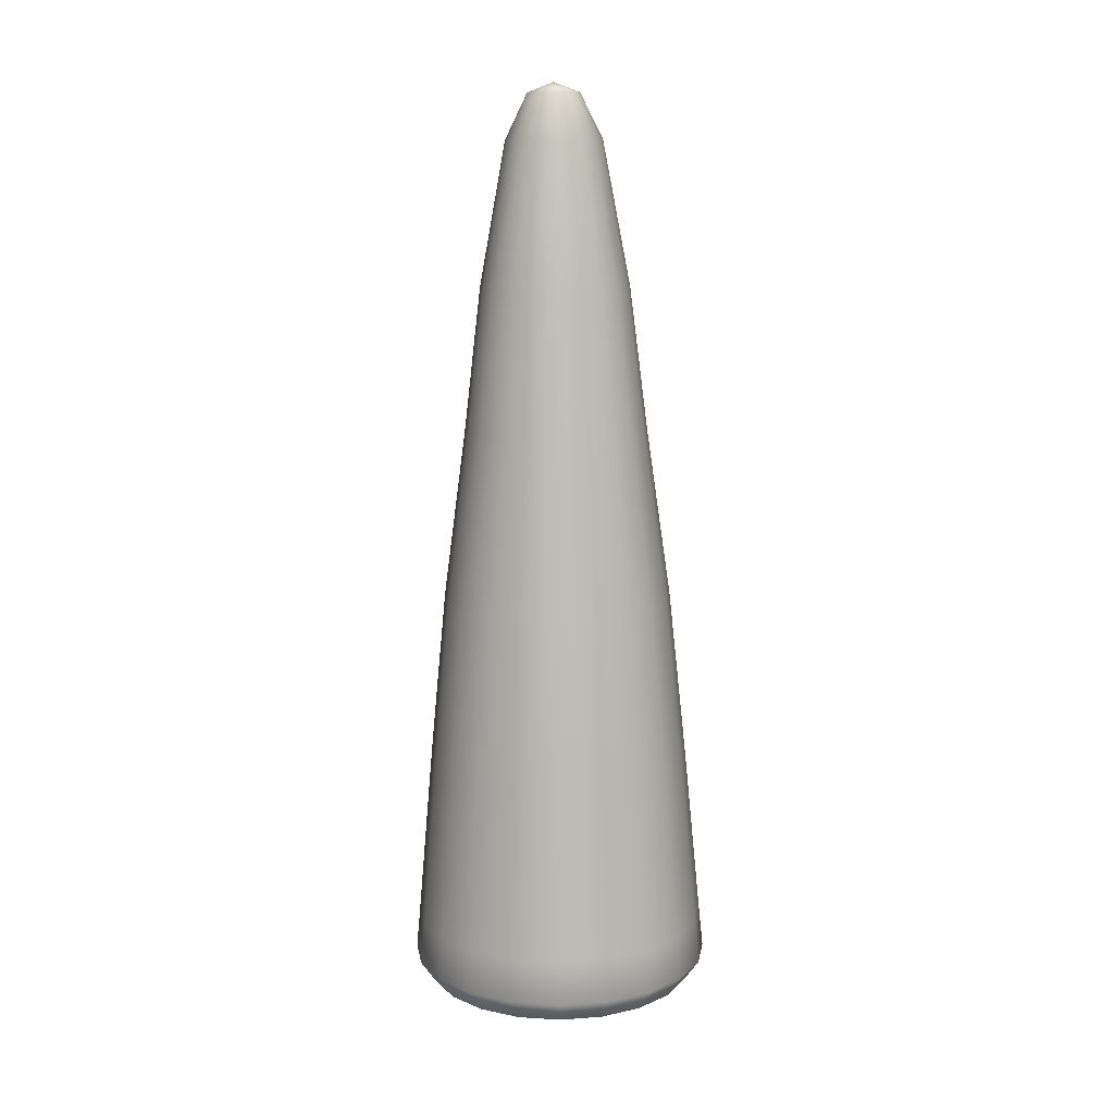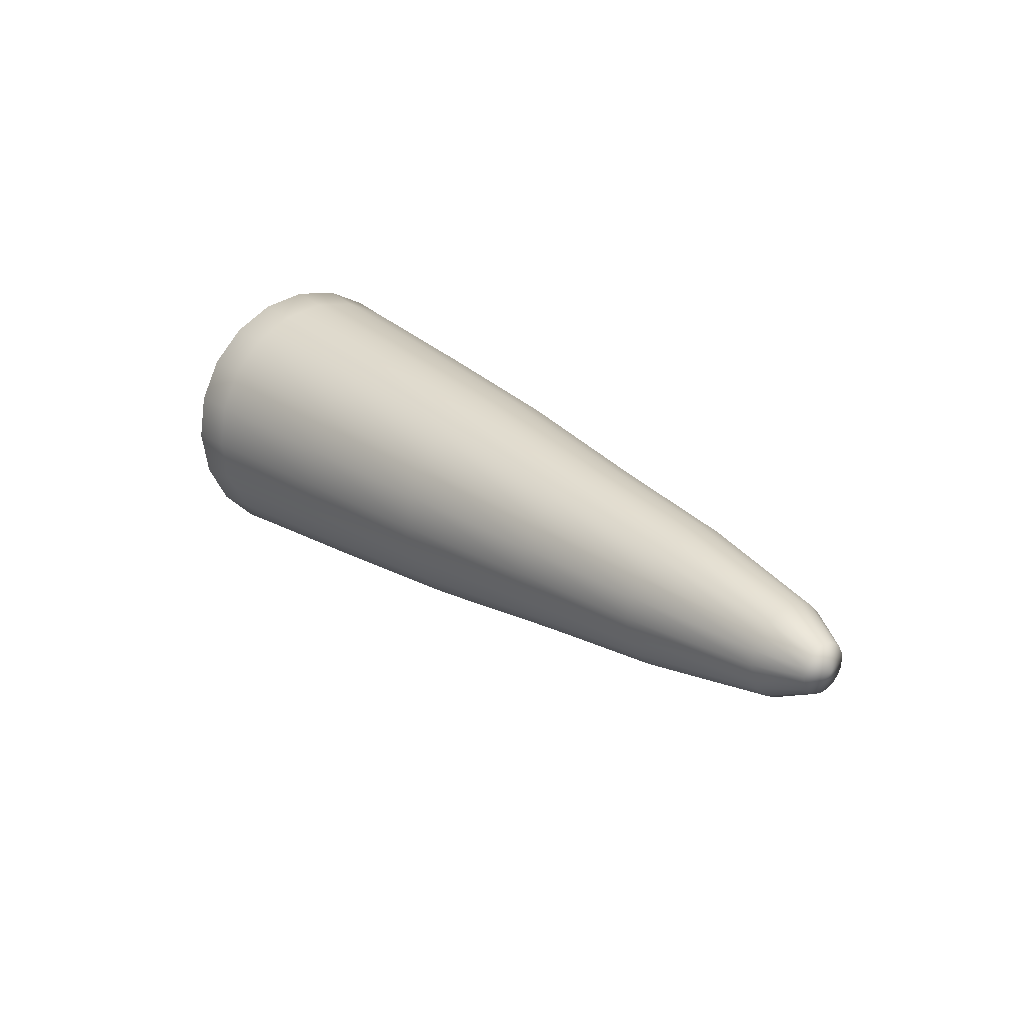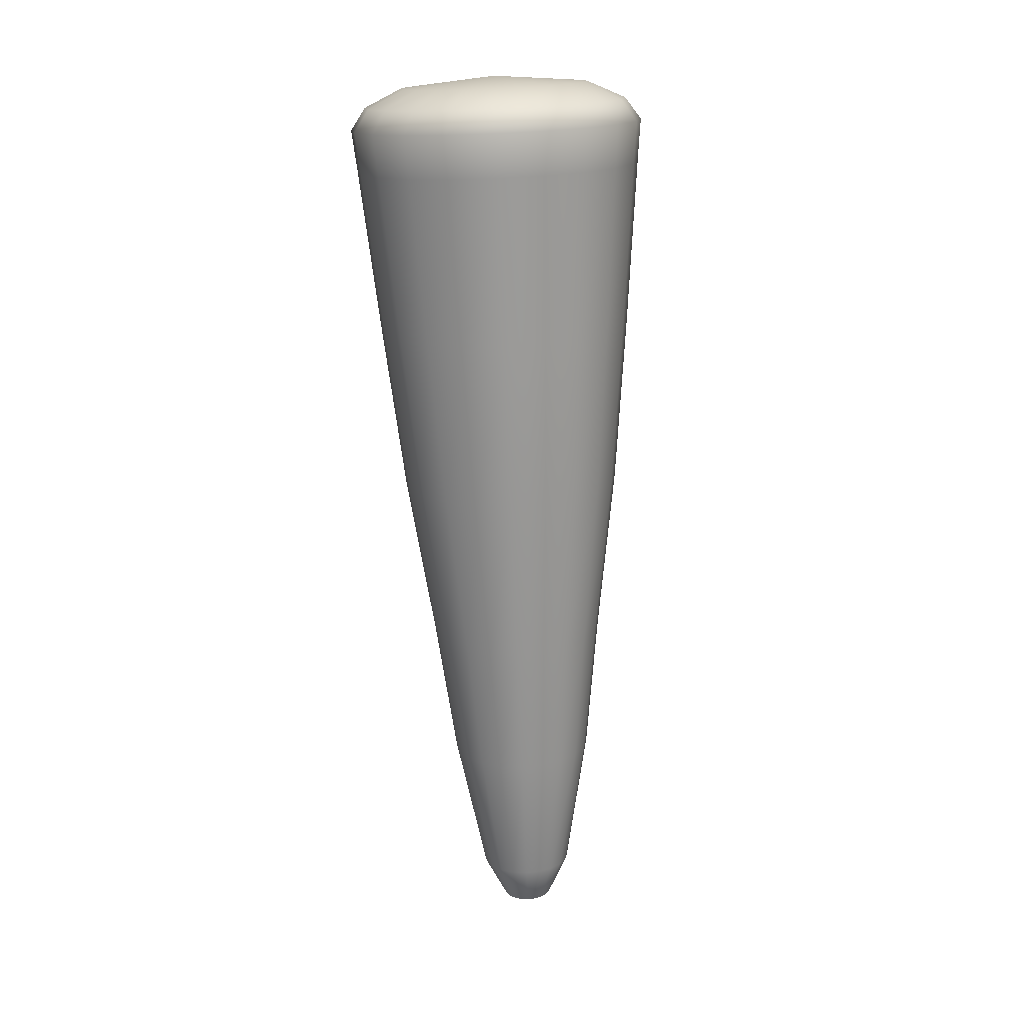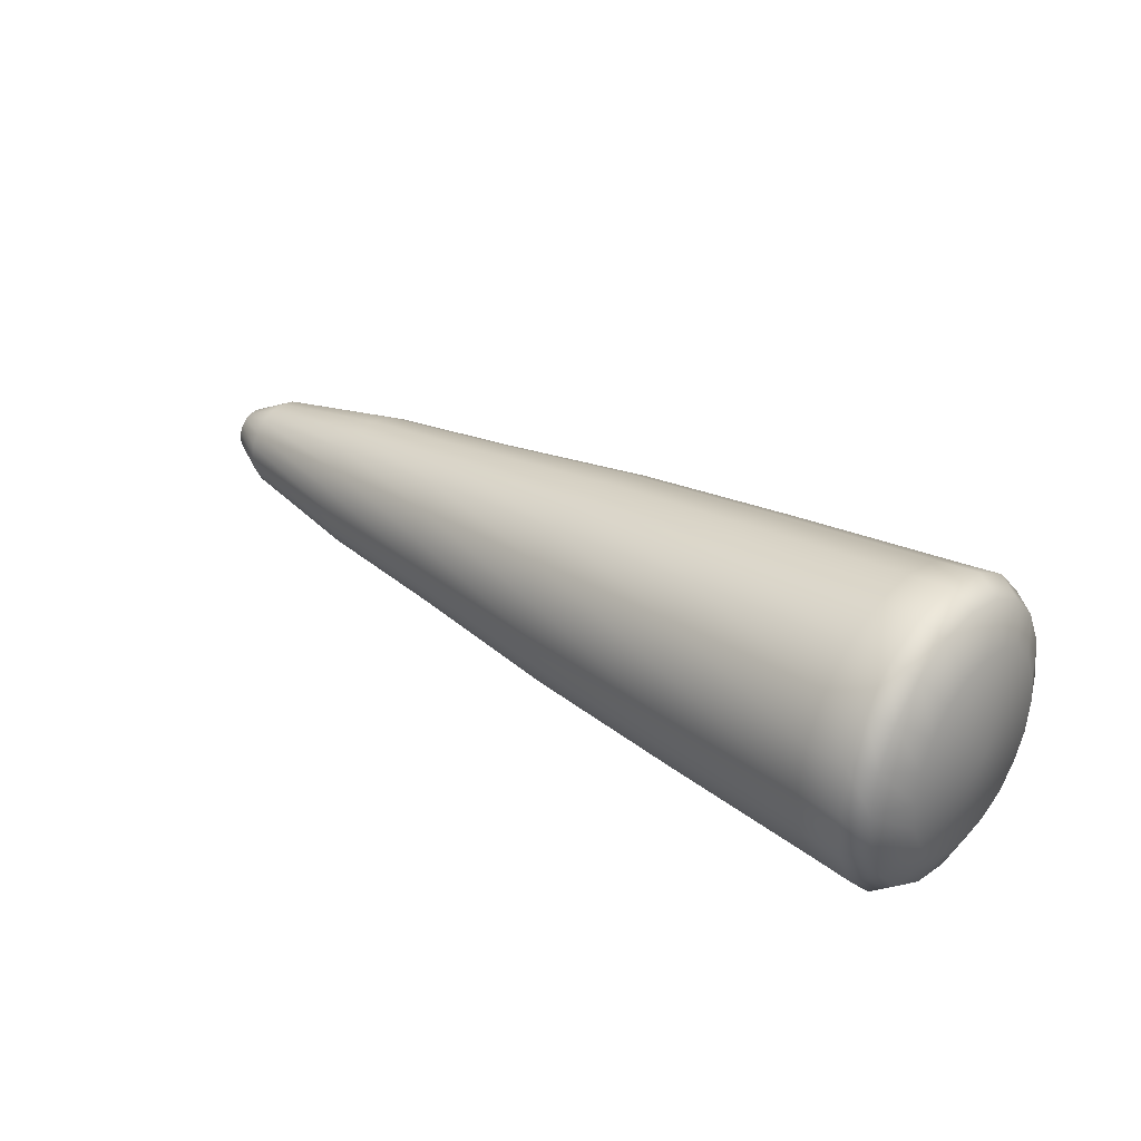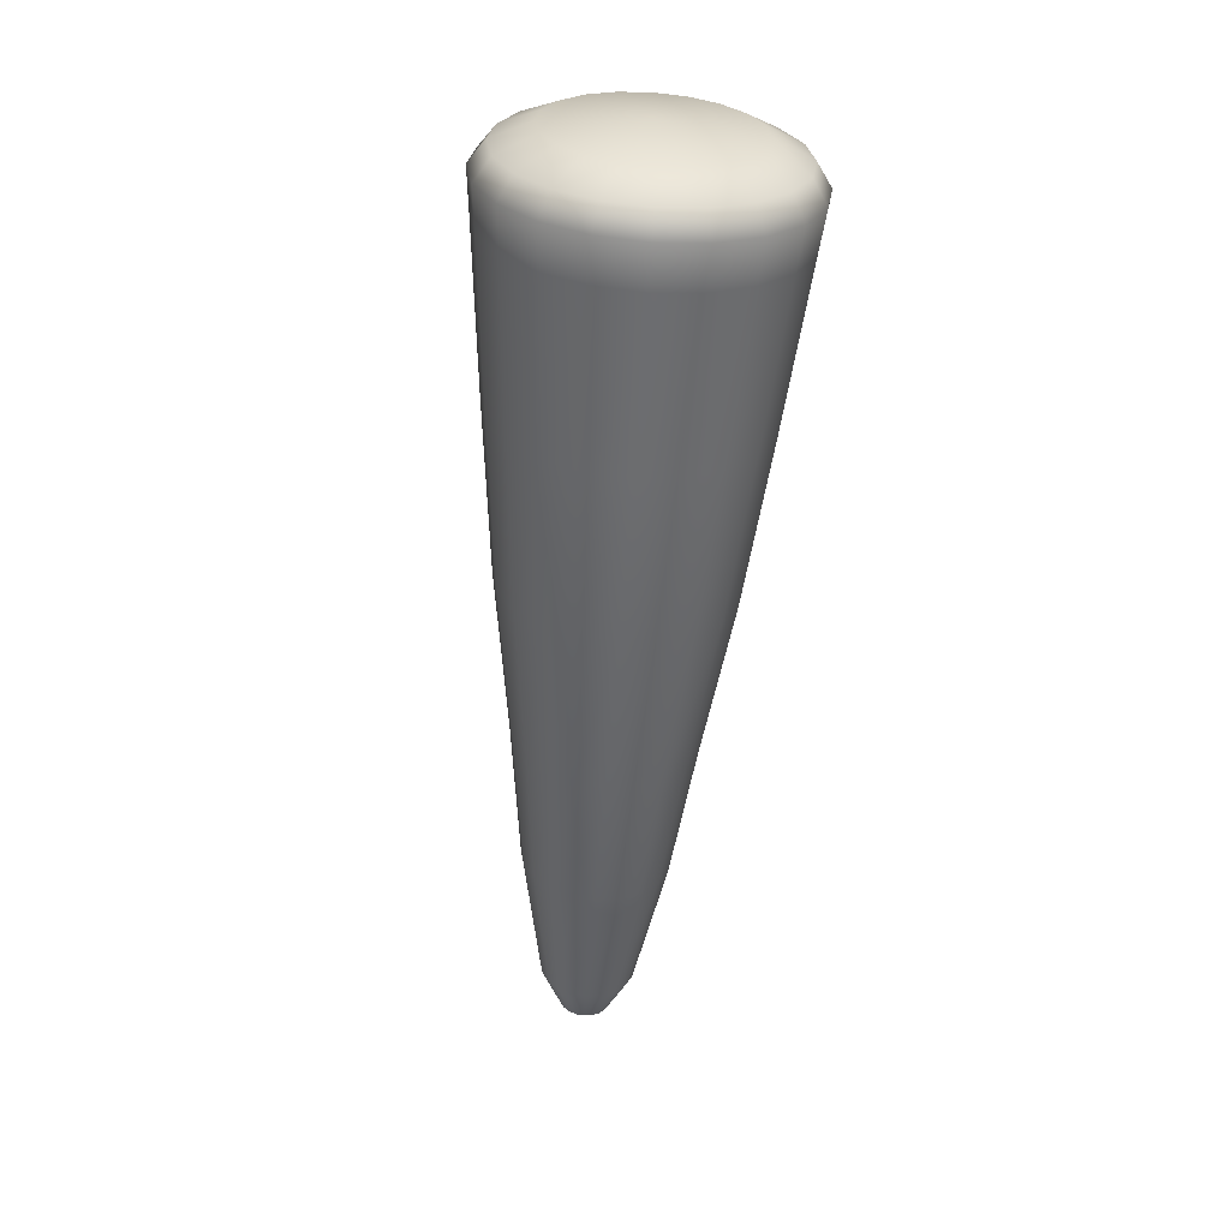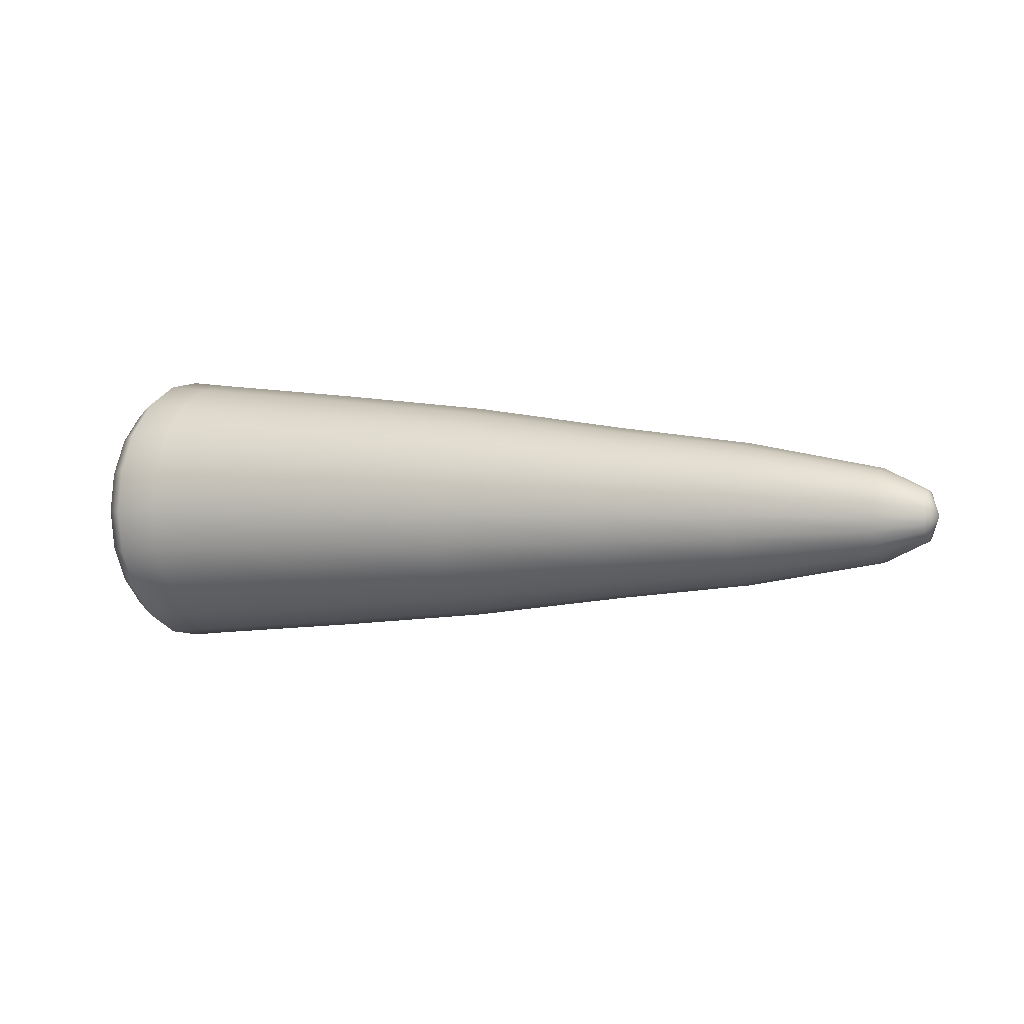
<metadata>
{"format":"obj","ext":"obj","renderer":"f3d","projection":"perspective","resolution":1024,"background":"white","views":[{"elev":-78.0,"azim":-89.6,"up":"+Z"},{"elev":23.7,"azim":-128.7,"up":"+Z"},{"elev":-74.4,"azim":92.3,"up":"+Y"},{"elev":31.6,"azim":40.5,"up":"+Y"},{"elev":-59.4,"azim":86.1,"up":"+Z"},{"elev":1.2,"azim":-155.0,"up":"+Z"}]}
</metadata>
<code>
g default
v -1.057 0.1079 -0.0431
v -1.057 0.09093 -0.07648
v -1.057 0.06444 -0.103
v -1.057 0.03106 -0.12
v -1.057 -0.005942 -0.1258
v -1.057 -0.04294 -0.12
v -1.057 -0.07632 -0.103
v -1.057 -0.1028 -0.07648
v -1.057 -0.1198 -0.0431
v -1.057 -0.1257 -0.006099
v -1.057 -0.1198 0.0309
v -1.057 -0.1028 0.06428
v -1.057 -0.07632 0.09077
v -1.057 -0.04294 0.1078
v -1.057 -0.005943 0.1136
v -1.057 0.03106 0.1078
v -1.057 0.06444 0.09077
v -1.057 0.09093 0.06428
v -1.057 0.1079 0.0309
v -1.057 0.1138 -0.006098
v -1.17 0.05509 -0.02593
v -1.17 0.04597 -0.04381
v -1.17 0.03177 -0.05801
v -1.17 0.01389 -0.06713
v -1.17 -0.005942 -0.07026
v -1.17 -0.02577 -0.06713
v -1.17 -0.04366 -0.05801
v -1.17 -0.05785 -0.04381
v -1.17 -0.06697 -0.02593
v -1.17 -0.07011 -0.006098
v -1.17 -0.06697 0.01373
v -1.17 -0.05785 0.03162
v -1.17 -0.04366 0.04582
v -1.17 -0.02577 0.05493
v -1.17 -0.005942 0.05807
v -1.17 0.01389 0.05493
v -1.17 0.03177 0.04582
v -1.17 0.04597 0.03162
v -1.17 0.05509 0.01373
v -1.17 0.05822 -0.006097
v -1.194 -0.005942 -0.006097
v -0.3442 0.06486 -0.224
v -0.3442 0.1287 -0.1915
v -0.3442 0.1794 -0.1408
v -0.3442 0.212 -0.07691
v -0.3442 0.2232 -0.006103
v -0.3442 0.212 0.0647
v -0.3442 0.1794 0.1286
v -0.3442 0.1287 0.1793
v -0.3442 0.06486 0.2118
v -0.3442 -0.005943 0.223
v -0.3442 -0.07675 0.2118
v -0.3442 -0.1406 0.1793
v -0.3442 -0.1913 0.1286
v -0.3442 -0.2239 0.0647
v -0.3442 -0.2351 -0.006104
v -0.3442 -0.2239 -0.07691
v -0.3442 -0.1913 -0.1408
v -0.3442 -0.1406 -0.1915
v -0.3442 -0.07675 -0.224
v -0.3442 -0.005942 -0.2352
v 0.5058 0.09609 -0.3201
v 0.5058 0.1881 -0.2732
v 0.5058 0.2612 -0.2002
v 0.5058 0.3081 -0.1081
v 0.5058 0.3242 -0.006109
v 0.5058 0.3081 0.09592
v 0.5058 0.2612 0.188
v 0.5058 0.1881 0.261
v 0.5058 0.09609 0.3079
v 0.5058 -0.005943 0.3241
v 0.5058 -0.108 0.3079
v 0.5058 -0.2 0.261
v 0.5058 -0.2731 0.188
v 0.5058 -0.32 0.09592
v 0.5058 -0.3361 -0.00611
v 0.5058 -0.32 -0.1081
v 0.5058 -0.2731 -0.2002
v 0.5058 -0.2 -0.2732
v 0.5058 -0.108 -0.3201
v 0.5058 -0.005942 -0.3363
v 1.139 0.0692 -0.2374
v 1.139 0.137 -0.2029
v 1.139 0.1908 -0.1491
v 1.139 0.2253 -0.08126
v 1.139 0.2372 -0.006114
v 1.139 0.2253 0.06903
v 1.139 0.1908 0.1368
v 1.139 0.137 0.1906
v 1.139 0.06919 0.2252
v 1.139 -0.005955 0.2371
v 1.139 -0.0811 0.2252
v 1.139 -0.1489 0.1906
v 1.139 -0.2027 0.1368
v 1.139 -0.2372 0.06903
v 1.139 -0.2491 -0.006115
v 1.139 -0.2372 -0.08126
v 1.139 -0.2027 -0.1491
v 1.139 -0.1489 -0.2029
v 1.139 -0.0811 -0.2374
v 1.139 -0.005954 -0.2493
v 1.162 -0.005955 -0.006115
v 0.9308 -0.005942 -0.3751
v 0.9308 0.1081 -0.357
v 0.9308 0.2109 -0.3046
v 0.9308 0.2926 -0.223
v 0.9308 0.345 -0.1201
v 0.9308 0.3631 -0.006112
v 0.9308 0.345 0.1079
v 0.9308 0.2926 0.2108
v 0.9308 0.2109 0.2924
v 0.9308 0.1081 0.3448
v 0.9308 -0.005943 0.3629
v 0.9308 -0.12 0.3448
v 0.9308 -0.2228 0.2924
v 0.9308 -0.3045 0.2108
v 0.9308 -0.3569 0.1079
v 0.9308 -0.3749 -0.006114
v 0.9308 -0.3569 -0.1201
v 0.9308 -0.3045 -0.223
v 0.9308 -0.2228 -0.3046
v 0.9308 -0.12 -0.357
v 0.0808 -0.005942 -0.2936
v 0.0808 0.0829 -0.2795
v 0.0808 0.1631 -0.2387
v 0.0808 0.2267 -0.1751
v 0.0808 0.2675 -0.09495
v 0.0808 0.2816 -0.006106
v 0.0808 0.2675 0.08274
v 0.0808 0.2267 0.1629
v 0.0808 0.1631 0.2265
v 0.0808 0.0829 0.2673
v 0.0808 -0.005943 0.2814
v 0.0808 -0.09479 0.2673
v 0.0808 -0.1749 0.2265
v 0.0808 -0.2385 0.1629
v 0.0808 -0.2794 0.08274
v 0.0808 -0.2935 -0.006107
v 0.0808 -0.2794 -0.09495
v 0.0808 -0.2385 -0.1751
v 0.0808 -0.1749 -0.2387
v 0.0808 -0.09479 -0.2795
v -0.7005 -0.005942 -0.1922
v -0.7005 0.05158 -0.1831
v -0.7005 0.1035 -0.1567
v -0.7005 0.1447 -0.1155
v -0.7005 0.1711 -0.06362
v -0.7005 0.1802 -0.006101
v -0.7005 0.1711 0.05142
v -0.7005 0.1446 0.1033
v -0.7005 0.1035 0.1445
v -0.7005 0.05158 0.1709
v -0.7005 -0.005943 0.18
v -0.7005 -0.06346 0.1709
v -0.7005 -0.1154 0.1445
v -0.7005 -0.1565 0.1033
v -0.7005 -0.183 0.05142
v -0.7005 -0.1921 -0.006101
v -0.7005 -0.183 -0.06362
v -0.7005 -0.1565 -0.1155
v -0.7005 -0.1154 -0.1567
v -0.7005 -0.06346 -0.1831
v 1.037 0.1113 -0.367
v 1.037 0.2171 -0.313
v 1.037 0.301 -0.2291
v 1.037 0.3548 -0.1233
v 1.037 0.3734 -0.006113
v 1.037 0.3548 0.1111
v 1.037 0.301 0.2169
v 1.037 0.2171 0.3008
v 1.037 0.1113 0.3547
v 1.038 -0.005943 0.3733
v 1.038 -0.1232 0.3548
v 1.038 -0.229 0.3009
v 1.039 -0.313 0.217
v 1.039 -0.3669 0.1112
v 1.039 -0.3855 -0.006114
v 1.039 -0.3669 -0.1234
v 1.039 -0.313 -0.2292
v 1.038 -0.229 -0.3132
v 1.038 -0.1232 -0.367
v 1.038 -0.005942 -0.3856
v 1.094 0.09911 -0.3295
v 1.094 0.1939 -0.2812
v 1.094 0.2691 -0.206
v 1.093 0.3175 -0.1112
v 1.093 0.3341 -0.006113
v 1.093 0.3175 0.09897
v 1.094 0.2691 0.1938
v 1.094 0.1939 0.269
v 1.094 0.0991 0.3172
v 1.094 -0.005955 0.3338
v 1.094 -0.111 0.3172
v 1.094 -0.2057 0.2688
v 1.094 -0.2809 0.1936
v 1.094 -0.3291 0.0989
v 1.094 -0.3458 -0.006115
v 1.094 -0.3291 -0.1111
v 1.094 -0.2809 -0.2059
v 1.094 -0.2057 -0.2811
v 1.094 -0.111 -0.3294
v 1.094 -0.005954 -0.3461
g FoodMediumRLowerLeg
f 1 2 22 21
f 2 3 23 22
f 3 4 24 23
f 4 5 25 24
f 5 6 26 25
f 6 7 27 26
f 7 8 28 27
f 8 9 29 28
f 9 10 30 29
f 10 11 31 30
f 11 12 32 31
f 12 13 33 32
f 13 14 34 33
f 14 15 35 34
f 15 16 36 35
f 16 17 37 36
f 17 18 38 37
f 18 19 39 38
f 19 20 40 39
f 20 1 21 40
f 21 22 41
f 22 23 41
f 23 24 41
f 24 25 41
f 25 26 41
f 26 27 41
f 27 28 41
f 28 29 41
f 29 30 41
f 30 31 41
f 31 32 41
f 32 33 41
f 33 34 41
f 34 35 41
f 35 36 41
f 36 37 41
f 37 38 41
f 38 39 41
f 39 40 41
f 40 21 41
f 43 42 144 145
f 44 43 145 146
f 45 44 146 147
f 46 45 147 148
f 47 46 148 149
f 48 47 149 150
f 49 48 150 151
f 50 49 151 152
f 51 50 152 153
f 52 51 153 154
f 53 52 154 155
f 54 53 155 156
f 55 54 156 157
f 56 55 157 158
f 57 56 158 159
f 58 57 159 160
f 59 58 160 161
f 60 59 161 162
f 61 60 162 143
f 42 61 143 144
f 63 62 124 125
f 64 63 125 126
f 65 64 126 127
f 66 65 127 128
f 67 66 128 129
f 68 67 129 130
f 69 68 130 131
f 70 69 131 132
f 71 70 132 133
f 72 71 133 134
f 73 72 134 135
f 74 73 135 136
f 75 74 136 137
f 76 75 137 138
f 77 76 138 139
f 78 77 139 140
f 79 78 140 141
f 80 79 141 142
f 81 80 142 123
f 62 81 123 124
f 83 82 183 184
f 84 83 184 185
f 85 84 185 186
f 86 85 186 187
f 87 86 187 188
f 88 87 188 189
f 89 88 189 190
f 90 89 190 191
f 91 90 191 192
f 92 91 192 193
f 93 92 193 194
f 94 93 194 195
f 95 94 195 196
f 96 95 196 197
f 97 96 197 198
f 98 97 198 199
f 99 98 199 200
f 100 99 200 201
f 101 100 201 202
f 82 101 202 183
f 102 101 82
f 102 82 83
f 102 83 84
f 102 84 85
f 102 85 86
f 102 86 87
f 102 87 88
f 102 88 89
f 102 89 90
f 102 90 91
f 102 91 92
f 102 92 93
f 102 93 94
f 102 94 95
f 102 95 96
f 102 96 97
f 102 97 98
f 102 98 99
f 102 99 100
f 102 100 101
f 104 103 81 62
f 105 104 62 63
f 106 105 63 64
f 107 106 64 65
f 108 107 65 66
f 109 108 66 67
f 110 109 67 68
f 111 110 68 69
f 112 111 69 70
f 113 112 70 71
f 114 113 71 72
f 115 114 72 73
f 116 115 73 74
f 117 116 74 75
f 118 117 75 76
f 119 118 76 77
f 120 119 77 78
f 121 120 78 79
f 122 121 79 80
f 103 122 80 81
f 124 123 61 42
f 125 124 42 43
f 126 125 43 44
f 127 126 44 45
f 128 127 45 46
f 129 128 46 47
f 130 129 47 48
f 131 130 48 49
f 132 131 49 50
f 133 132 50 51
f 134 133 51 52
f 135 134 52 53
f 136 135 53 54
f 137 136 54 55
f 138 137 55 56
f 139 138 56 57
f 140 139 57 58
f 141 140 58 59
f 142 141 59 60
f 123 142 60 61
f 144 143 5 4
f 145 144 4 3
f 146 145 3 2
f 147 146 2 1
f 148 147 1 20
f 149 148 20 19
f 150 149 19 18
f 151 150 18 17
f 152 151 17 16
f 153 152 16 15
f 154 153 15 14
f 155 154 14 13
f 156 155 13 12
f 157 156 12 11
f 158 157 11 10
f 159 158 10 9
f 160 159 9 8
f 161 160 8 7
f 162 161 7 6
f 143 162 6 5
f 164 163 104 105
f 165 164 105 106
f 166 165 106 107
f 167 166 107 108
f 168 167 108 109
f 169 168 109 110
f 170 169 110 111
f 171 170 111 112
f 172 171 112 113
f 173 172 113 114
f 174 173 114 115
f 175 174 115 116
f 176 175 116 117
f 177 176 117 118
f 178 177 118 119
f 179 178 119 120
f 180 179 120 121
f 181 180 121 122
f 182 181 122 103
f 163 182 103 104
f 184 183 163 164
f 185 184 164 165
f 186 185 165 166
f 187 186 166 167
f 188 187 167 168
f 189 188 168 169
f 190 189 169 170
f 191 190 170 171
f 192 191 171 172
f 193 192 172 173
f 194 193 173 174
f 195 194 174 175
f 196 195 175 176
f 197 196 176 177
f 198 197 177 178
f 199 198 178 179
f 200 199 179 180
f 201 200 180 181
f 202 201 181 182
f 183 202 182 163

</code>
